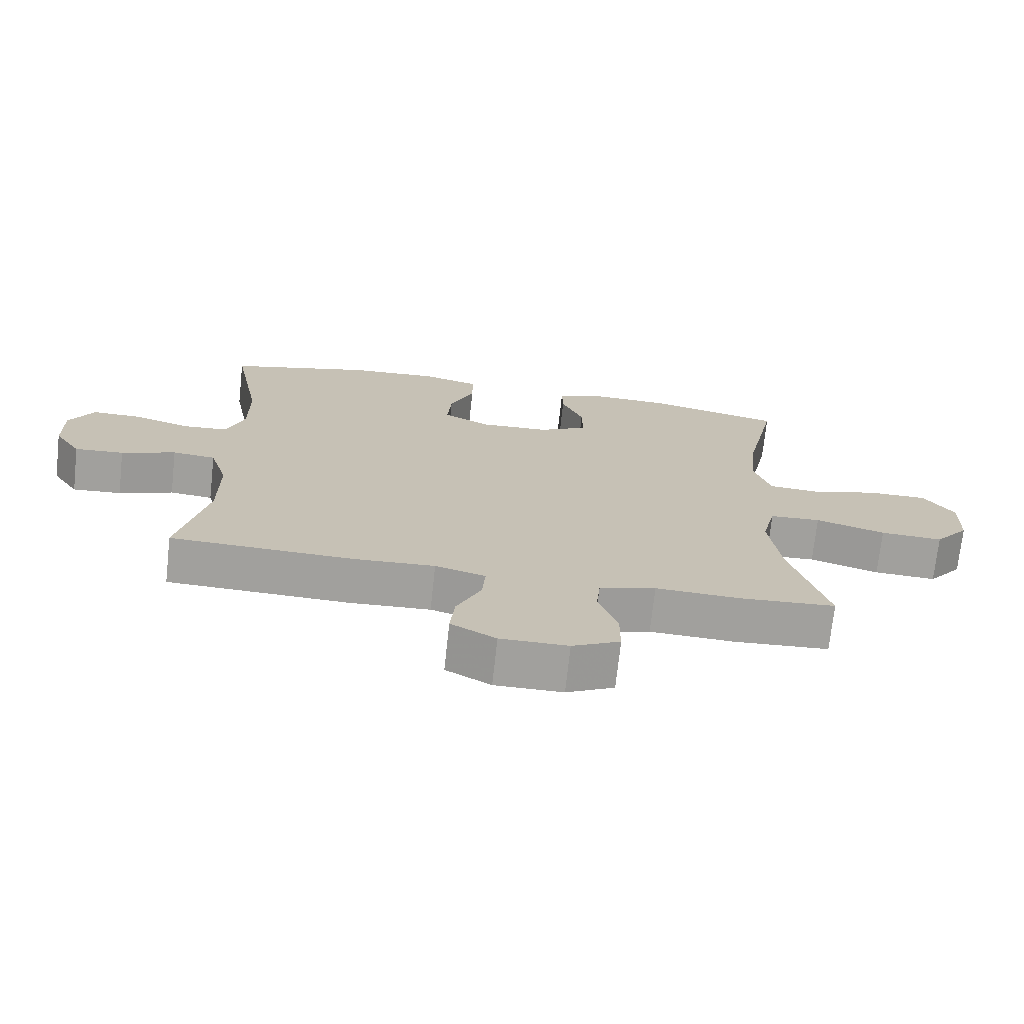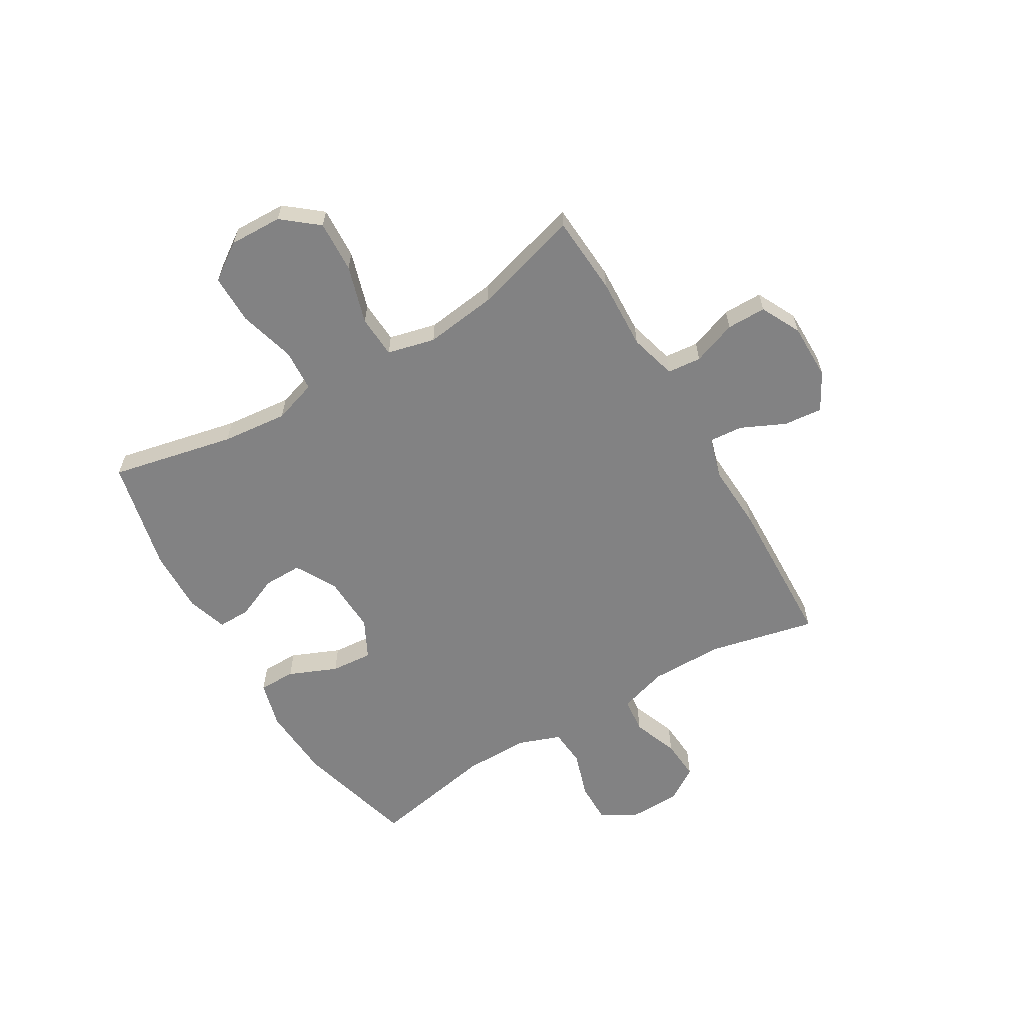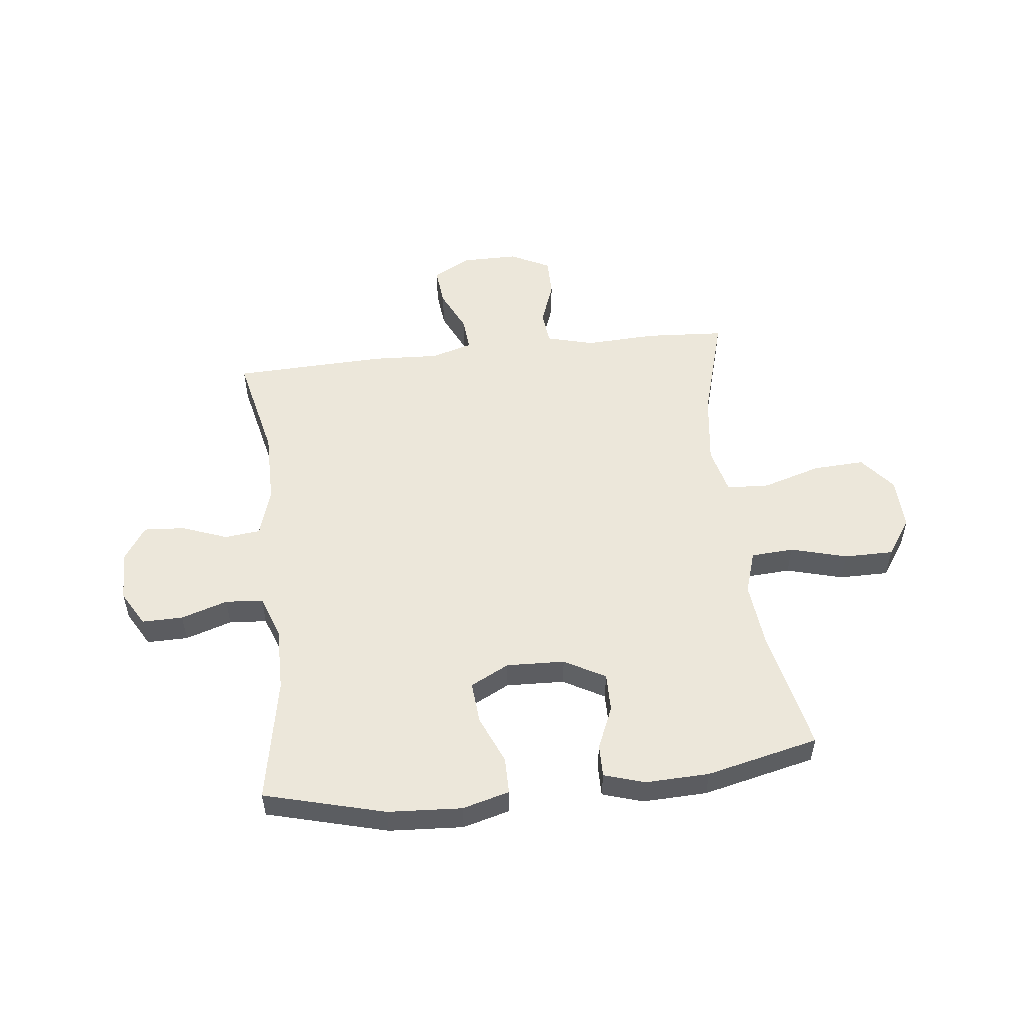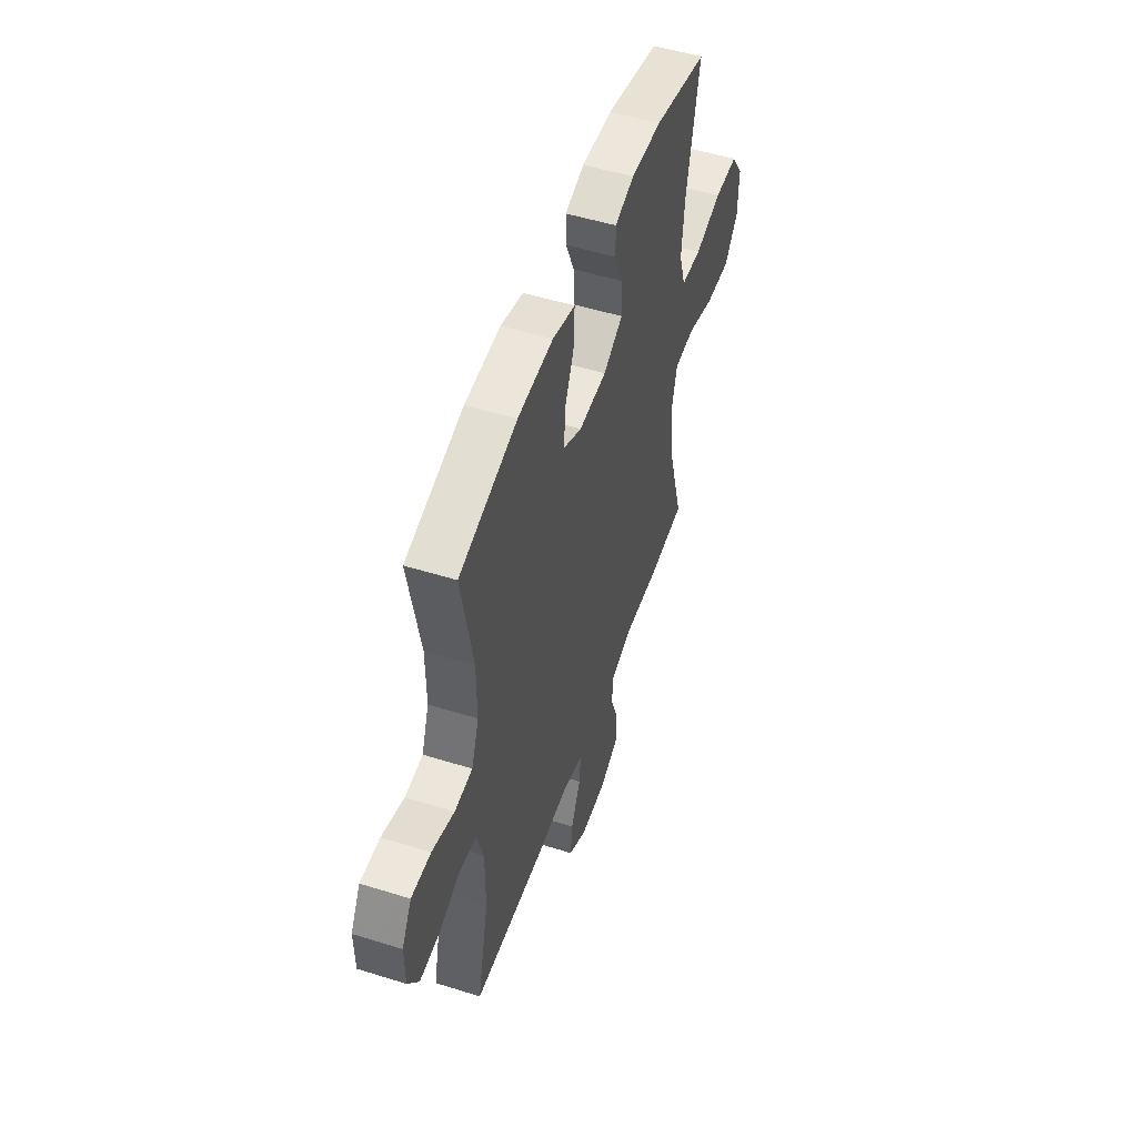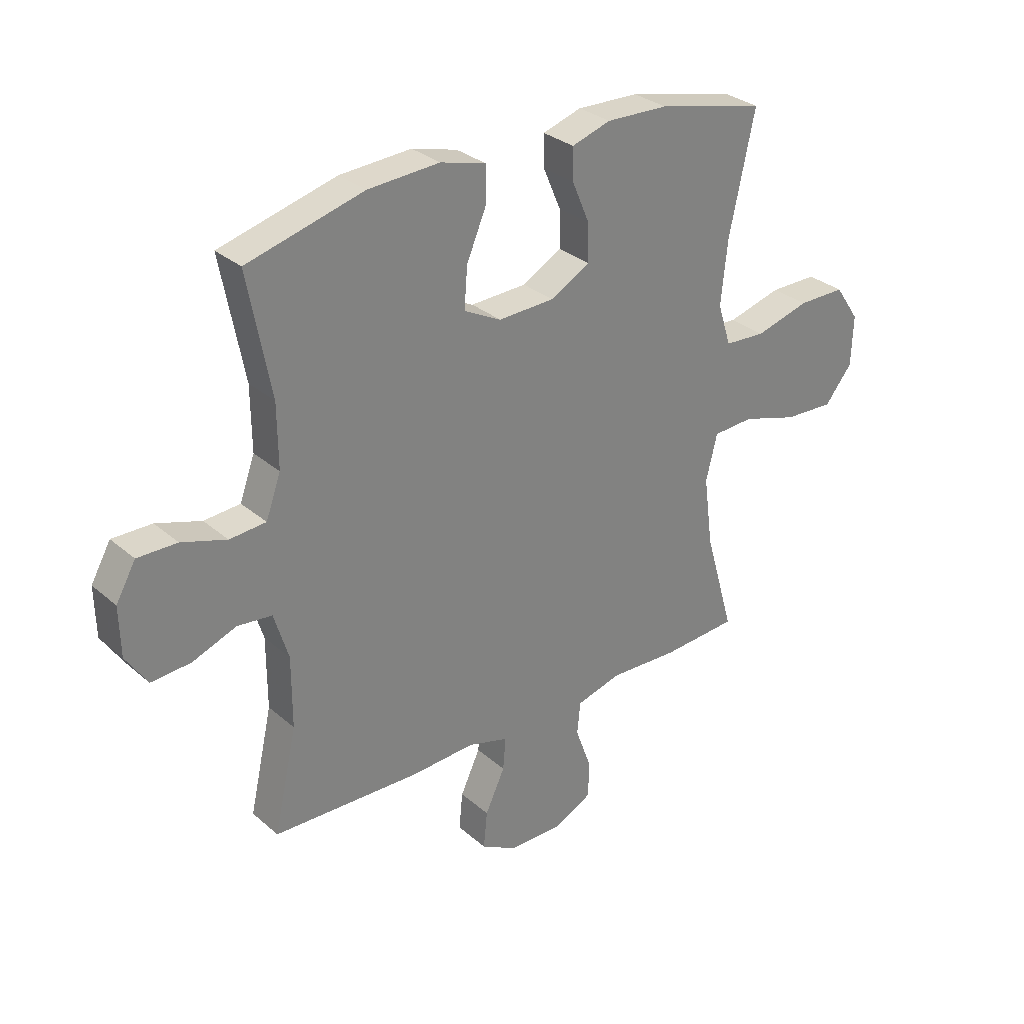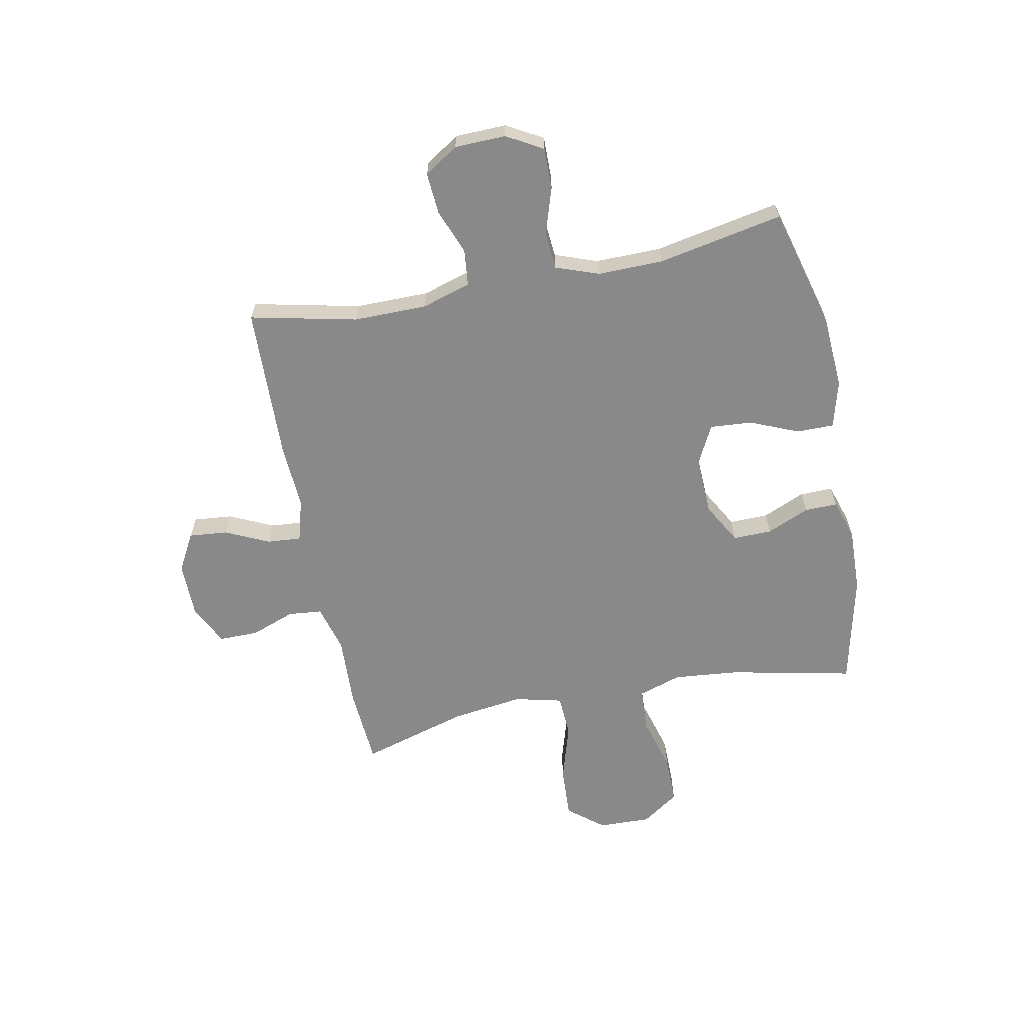
<metadata>
{"format":"obj","ext":"obj","renderer":"f3d","projection":"perspective","resolution":1024,"background":"white","views":[{"elev":-71.7,"azim":-6.2,"up":"+Z"},{"elev":-60.8,"azim":120.7,"up":"+Y"},{"elev":52.8,"azim":-6.5,"up":"+Y"},{"elev":51.4,"azim":-71.3,"up":"+Z"},{"elev":30.3,"azim":-39.1,"up":"+Z"},{"elev":-63.1,"azim":-78.6,"up":"+Y"}]}
</metadata>
<code>
v 0.5 0.07 0.5
v 0.452 0.07 0.277
v 0.44 0.07 0.158
v 0.465 0.07 0.08
v 0.542 0.07 0.075
v 0.644 0.07 0.103
v 0.733 0.07 0.103
v 0.779 0.07 0.036
v 0.776 0.07 -0.059
v 0.724 0.07 -0.123
v 0.63 0.07 -0.118
v 0.525 0.07 -0.086
v 0.448 0.07 -0.09
v 0.427 0.07 -0.176
v 0.444 0.07 -0.306
v 0.5 0.07 -0.5
v 0.357 0.07 -0.509
v 0.228 0.07 -0.503
v 0.143 0.07 -0.526
v 0.137 0.07 -0.587
v 0.166 0.07 -0.667
v 0.166 0.07 -0.738
v 0.094 0.07 -0.774
v -0.008 0.07 -0.774
v -0.076 0.07 -0.736
v -0.069 0.07 -0.666
v -0.032 0.07 -0.587
v -0.027 0.07 -0.526
v -0.103 0.07 -0.504
v -0.223 0.07 -0.51
v -0.5 0.07 -0.5
v -0.457 0.07 -0.308
v -0.457 0.07 -0.175
v -0.484 0.07 -0.087
v -0.549 0.07 -0.08
v -0.631 0.07 -0.111
v -0.705 0.07 -0.116
v -0.745 0.07 -0.055
v -0.747 0.07 0.037
v -0.71 0.07 0.102
v -0.636 0.07 0.101
v -0.552 0.07 0.074
v -0.484 0.07 0.079
v -0.456 0.07 0.156
v -0.457 0.07 0.274
v -0.5 0.07 0.5
v -0.282 0.07 0.558
v -0.148 0.07 0.566
v -0.063 0.07 0.543
v -0.063 0.07 0.476
v -0.1 0.07 0.389
v -0.106 0.07 0.313
v -0.036 0.07 0.277
v 0.069 0.07 0.281
v 0.143 0.07 0.322
v 0.142 0.07 0.392
v 0.109 0.07 0.469
v 0.108 0.07 0.528
v 0.181 0.07 0.551
v 0.297 0.07 0.547
v 0.5 0 0.5
v 0.452 0 0.277
v 0.44 0 0.158
v 0.465 0 0.08
v 0.542 0 0.075
v 0.644 0 0.103
v 0.733 0 0.103
v 0.779 0 0.036
v 0.776 0 -0.059
v 0.724 0 -0.123
v 0.63 0 -0.118
v 0.525 0 -0.086
v 0.448 0 -0.09
v 0.427 0 -0.176
v 0.444 0 -0.306
v 0.5 0 -0.5
v 0.357 0 -0.509
v 0.228 0 -0.503
v 0.143 0 -0.526
v 0.137 0 -0.587
v 0.166 0 -0.667
v 0.166 0 -0.738
v 0.094 0 -0.774
v -0.008 0 -0.774
v -0.076 0 -0.736
v -0.069 0 -0.666
v -0.032 0 -0.587
v -0.027 0 -0.526
v -0.103 0 -0.504
v -0.223 0 -0.51
v -0.5 0 -0.5
v -0.457 0 -0.308
v -0.457 0 -0.175
v -0.484 0 -0.087
v -0.549 0 -0.08
v -0.631 0 -0.111
v -0.705 0 -0.116
v -0.745 0 -0.055
v -0.747 0 0.037
v -0.71 0 0.102
v -0.636 0 0.101
v -0.552 0 0.074
v -0.484 0 0.079
v -0.456 0 0.156
v -0.457 0 0.274
v -0.5 0 0.5
v -0.282 0 0.558
v -0.148 0 0.566
v -0.063 0 0.543
v -0.063 0 0.476
v -0.1 0 0.389
v -0.106 0 0.313
v -0.036 0 0.277
v 0.069 0 0.281
v 0.143 0 0.322
v 0.142 0 0.392
v 0.109 0 0.469
v 0.108 0 0.528
v 0.181 0 0.551
v 0.297 0 0.547
f 59 60 1 2
f 56 57 58 59
f 55 56 59 2
f 54 55 2 3
f 53 54 3 4
f 48 49 50 51
f 48 51 52
f 45 46 47 48
f 44 45 48 52
f 43 44 52 53
f 39 40 41 42
f 39 42 43
f 38 39 43
f 35 36 37 38
f 34 35 38 43
f 33 34 43 53
f 29 30 31 32
f 28 29 32 33
f 24 25 26 27
f 24 27 28
f 23 24 28
f 20 21 22 23
f 19 20 23 28
f 18 19 28 33
f 15 16 17 18
f 14 15 18 33
f 9 10 11 12
f 9 12 13
f 8 9 13
f 5 6 7 8
f 4 5 8 13
f 14 33 53
f 4 13 14 53
f 62 61 120 119
f 119 118 117 116
f 62 119 116 115
f 63 62 115 114
f 64 63 114 113
f 111 110 109 108
f 112 111 108
f 108 107 106 105
f 112 108 105 104
f 113 112 104 103
f 102 101 100 99
f 103 102 99
f 103 99 98
f 98 97 96 95
f 103 98 95 94
f 113 103 94 93
f 92 91 90 89
f 93 92 89 88
f 87 86 85 84
f 88 87 84
f 88 84 83
f 83 82 81 80
f 88 83 80 79
f 93 88 79 78
f 78 77 76 75
f 93 78 75 74
f 72 71 70 69
f 73 72 69
f 73 69 68
f 68 67 66 65
f 73 68 65 64
f 113 93 74
f 113 74 73 64
f 1 61 62 2
f 2 62 63 3
f 3 63 64 4
f 4 64 65 5
f 5 65 66 6
f 6 66 67 7
f 7 67 68 8
f 8 68 69 9
f 9 69 70 10
f 10 70 71 11
f 11 71 72 12
f 12 72 73 13
f 13 73 74 14
f 14 74 75 15
f 15 75 76 16
f 16 76 77 17
f 17 77 78 18
f 18 78 79 19
f 19 79 80 20
f 20 80 81 21
f 21 81 82 22
f 22 82 83 23
f 23 83 84 24
f 24 84 85 25
f 25 85 86 26
f 26 86 87 27
f 27 87 88 28
f 28 88 89 29
f 29 89 90 30
f 30 90 91 31
f 31 91 92 32
f 32 92 93 33
f 33 93 94 34
f 34 94 95 35
f 35 95 96 36
f 36 96 97 37
f 37 97 98 38
f 38 98 99 39
f 39 99 100 40
f 40 100 101 41
f 41 101 102 42
f 42 102 103 43
f 43 103 104 44
f 44 104 105 45
f 45 105 106 46
f 46 106 107 47
f 47 107 108 48
f 48 108 109 49
f 49 109 110 50
f 50 110 111 51
f 51 111 112 52
f 52 112 113 53
f 53 113 114 54
f 54 114 115 55
f 55 115 116 56
f 56 116 117 57
f 57 117 118 58
f 58 118 119 59
f 59 119 120 60
f 60 120 61 1

</code>
